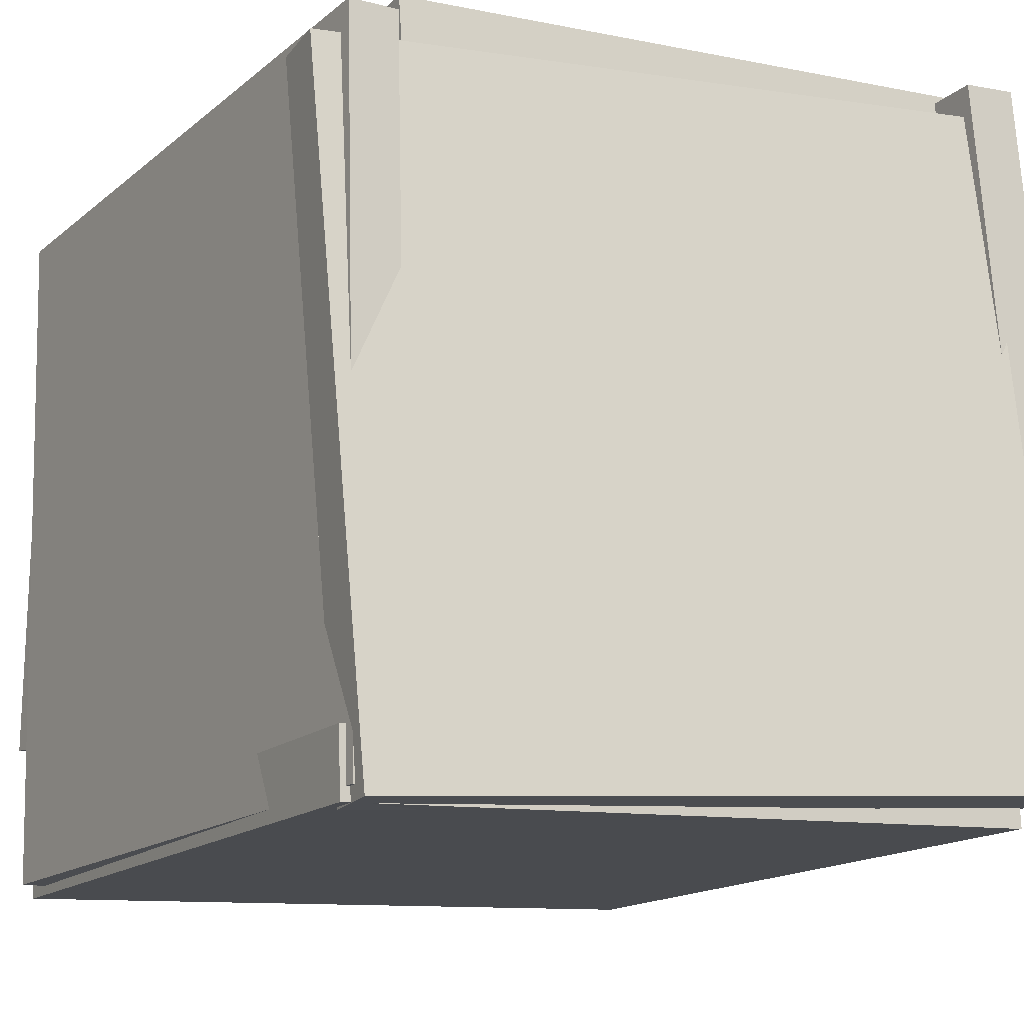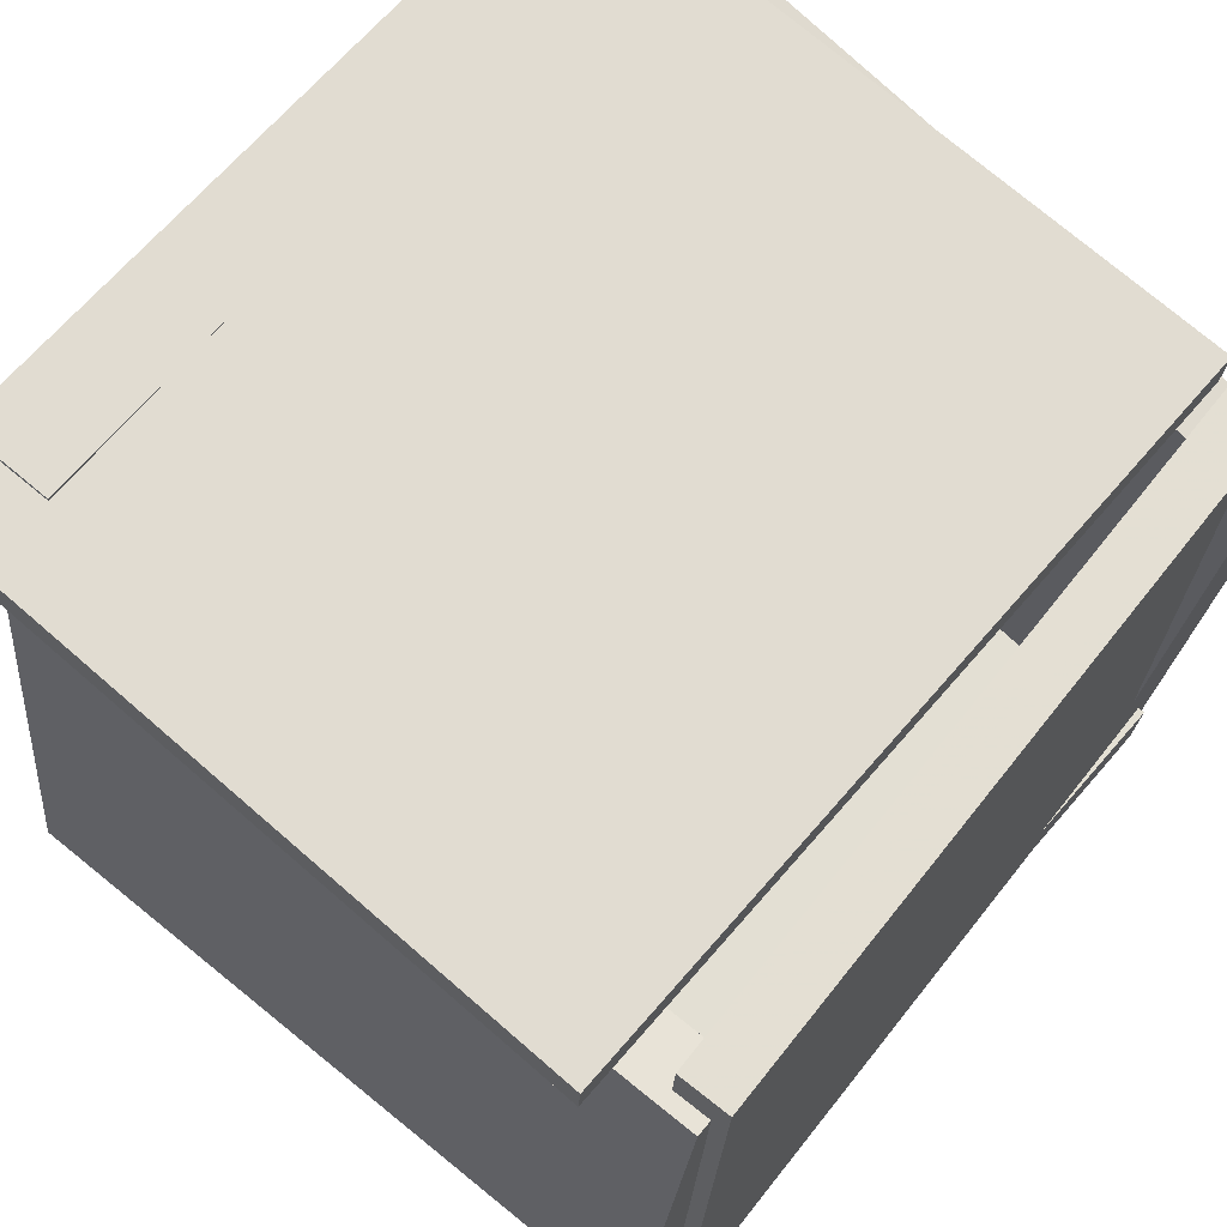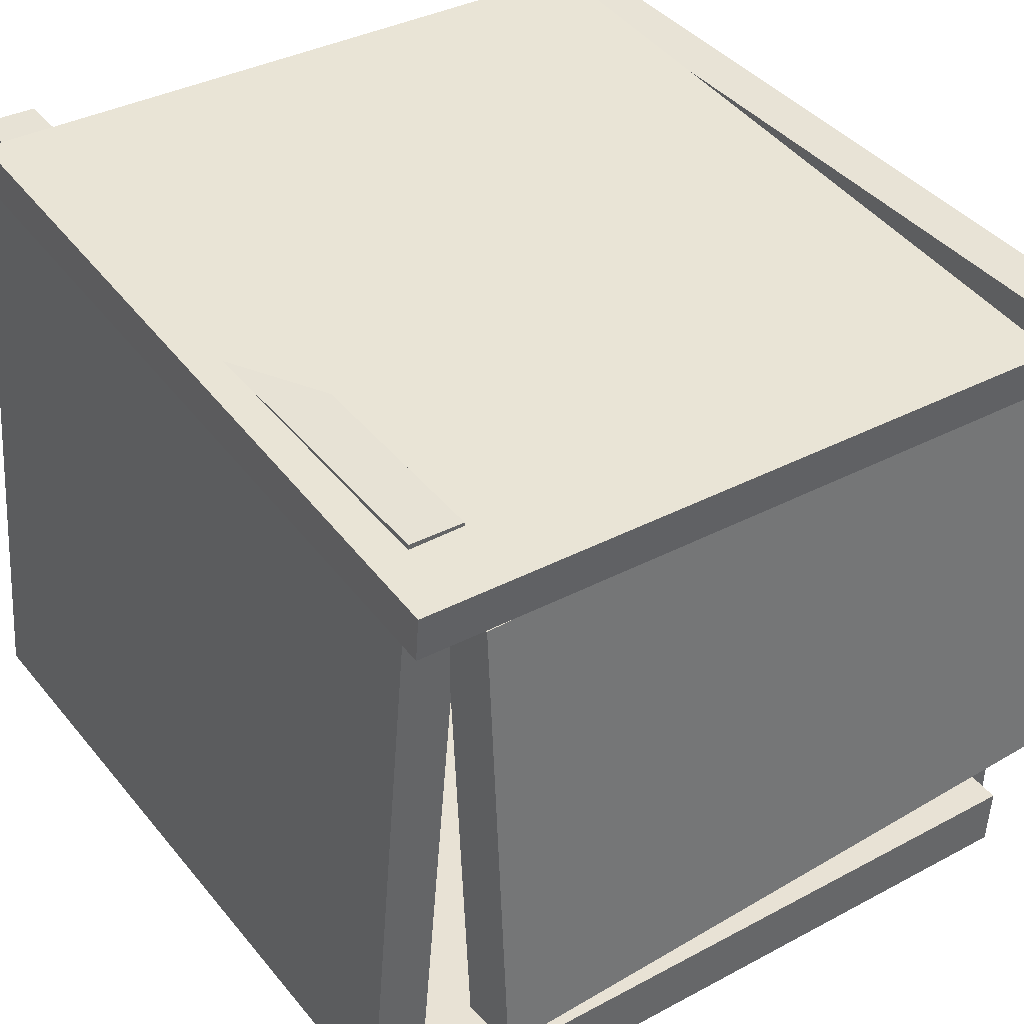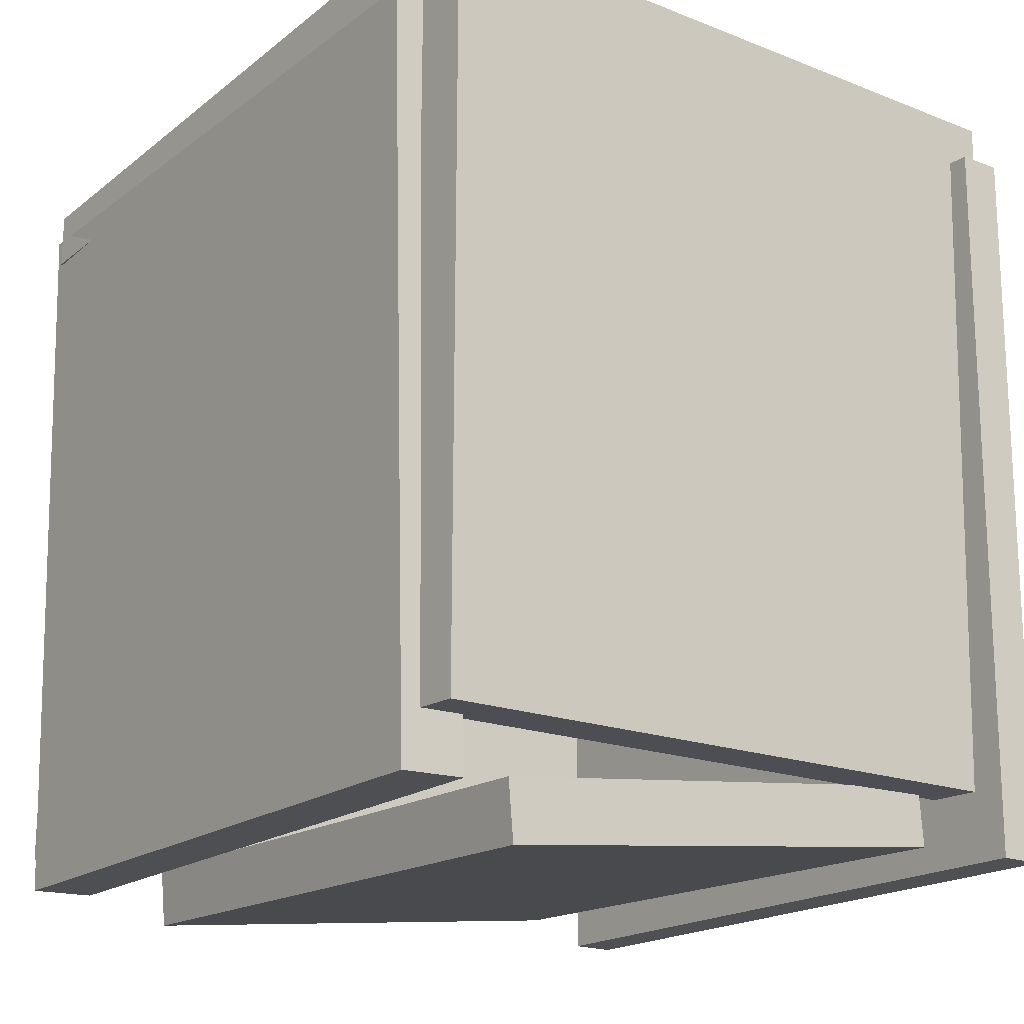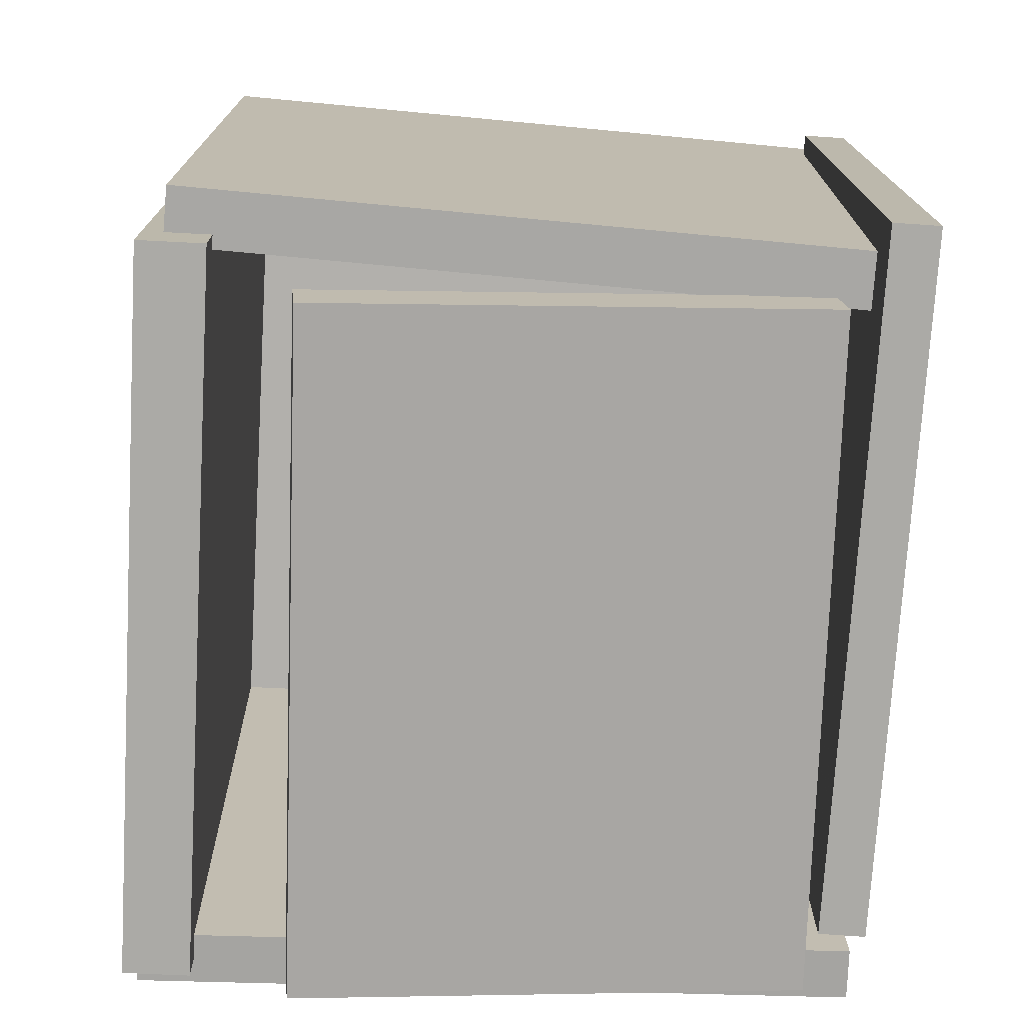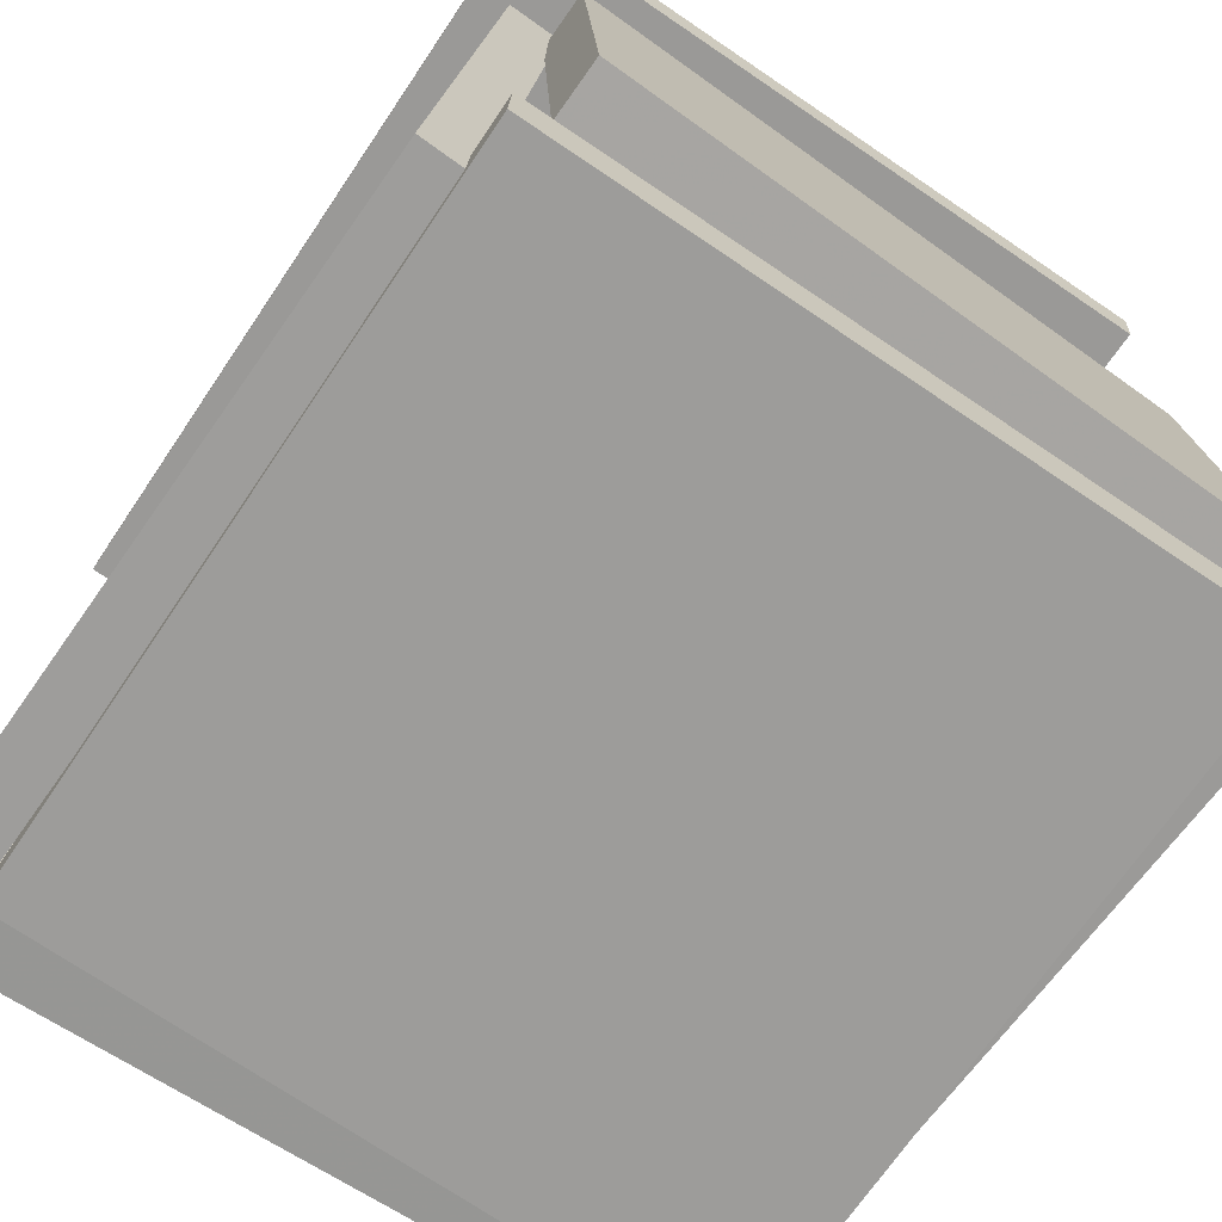
<metadata>
{"format":"obj","ext":"obj","renderer":"f3d","projection":"perspective","resolution":1024,"background":"white","views":[{"elev":-16.4,"azim":150.6,"up":"+Z"},{"elev":66.8,"azim":40.4,"up":"+Z"},{"elev":42.8,"azim":-34.8,"up":"+Z"},{"elev":-18.2,"azim":-122.8,"up":"+Y"},{"elev":-75.4,"azim":-90.1,"up":"+Y"},{"elev":-67.9,"azim":-34.2,"up":"+Z"}]}
</metadata>
<code>
v 0.4115 -0.4676 -0.4804
v 0.4388 -0.456 0.3952
v 0.3782 0.441 -0.4914
v 0.4055 0.4527 0.3841
v 0.4743 -0.4654 -0.4824
v 0.5016 -0.4537 0.3932
v 0.441 0.4433 -0.4934
v 0.4683 0.4549 0.3821
f 1.0 7.0 5.0
f 1.0 3.0 7.0
f 1.0 4.0 3.0
f 1.0 2.0 4.0
f 3.0 8.0 7.0
f 3.0 4.0 8.0
f 5.0 7.0 8.0
f 5.0 8.0 6.0
f 1.0 5.0 6.0
f 1.0 6.0 2.0
f 2.0 6.0 8.0
f 2.0 8.0 4.0
v -0.46 0.4382 0.4692
v 0.3952 0.4325 0.4133
v -0.4637 0.4388 0.4126
v 0.3915 0.4331 0.3566
v -0.467 -0.5205 0.4591
v 0.3882 -0.5262 0.4031
v -0.4707 -0.5199 0.4024
v 0.3845 -0.5255 0.3465
f 9.0 15.0 13.0
f 9.0 11.0 15.0
f 9.0 12.0 11.0
f 9.0 10.0 12.0
f 11.0 16.0 15.0
f 11.0 12.0 16.0
f 13.0 15.0 16.0
f 13.0 16.0 14.0
f 9.0 13.0 14.0
f 9.0 14.0 10.0
f 10.0 14.0 16.0
f 10.0 16.0 12.0
v -0.4188 -0.4291 0.4634
v -0.3492 -0.4281 0.4569
v -0.4331 0.5017 0.4581
v -0.3635 0.5027 0.4516
v -0.5009 -0.4354 -0.4184
v -0.4313 -0.4344 -0.4249
v -0.5152 0.4954 -0.4237
v -0.4456 0.4964 -0.4302
f 17.0 23.0 21.0
f 17.0 19.0 23.0
f 17.0 20.0 19.0
f 17.0 18.0 20.0
f 19.0 24.0 23.0
f 19.0 20.0 24.0
f 21.0 23.0 24.0
f 21.0 24.0 22.0
f 17.0 21.0 22.0
f 17.0 22.0 18.0
f 18.0 22.0 24.0
f 18.0 24.0 20.0
v -0.4437 -0.5049 -0.3657
v 0.4472 -0.5106 -0.4109
v -0.4386 0.436 -0.384
v 0.4523 0.4302 -0.4292
v -0.4479 -0.5064 -0.4472
v 0.443 -0.5122 -0.4924
v -0.4428 0.4344 -0.4655
v 0.4482 0.4287 -0.5107
f 25.0 31.0 29.0
f 25.0 27.0 31.0
f 25.0 28.0 27.0
f 25.0 26.0 28.0
f 27.0 32.0 31.0
f 27.0 28.0 32.0
f 29.0 31.0 32.0
f 29.0 32.0 30.0
f 25.0 29.0 30.0
f 25.0 30.0 26.0
f 26.0 30.0 32.0
f 26.0 32.0 28.0
v 0.4798 -0.3981 0.3287
v 0.4616 -0.4622 -0.2991
v -0.3698 -0.4179 0.3554
v -0.388 -0.482 -0.2725
v 0.4818 -0.4749 0.3365
v 0.4636 -0.539 -0.2914
v -0.3677 -0.4947 0.3631
v -0.386 -0.5588 -0.2647
f 33.0 39.0 37.0
f 33.0 35.0 39.0
f 33.0 36.0 35.0
f 33.0 34.0 36.0
f 35.0 40.0 39.0
f 35.0 36.0 40.0
f 37.0 39.0 40.0
f 37.0 40.0 38.0
f 33.0 37.0 38.0
f 33.0 38.0 34.0
f 34.0 38.0 40.0
f 34.0 40.0 36.0
v -0.4532 0.4475 -0.4416
v -0.3875 0.4146 0.4133
v -0.4483 0.5216 -0.4392
v -0.3826 0.4887 0.4158
v 0.4336 0.3913 -0.5119
v 0.4993 0.3585 0.343
v 0.4385 0.4655 -0.5095
v 0.5042 0.4326 0.3454
f 41.0 47.0 45.0
f 41.0 43.0 47.0
f 41.0 44.0 43.0
f 41.0 42.0 44.0
f 43.0 48.0 47.0
f 43.0 44.0 48.0
f 45.0 47.0 48.0
f 45.0 48.0 46.0
f 41.0 45.0 46.0
f 41.0 46.0 42.0
f 42.0 46.0 48.0
f 42.0 48.0 44.0

</code>
